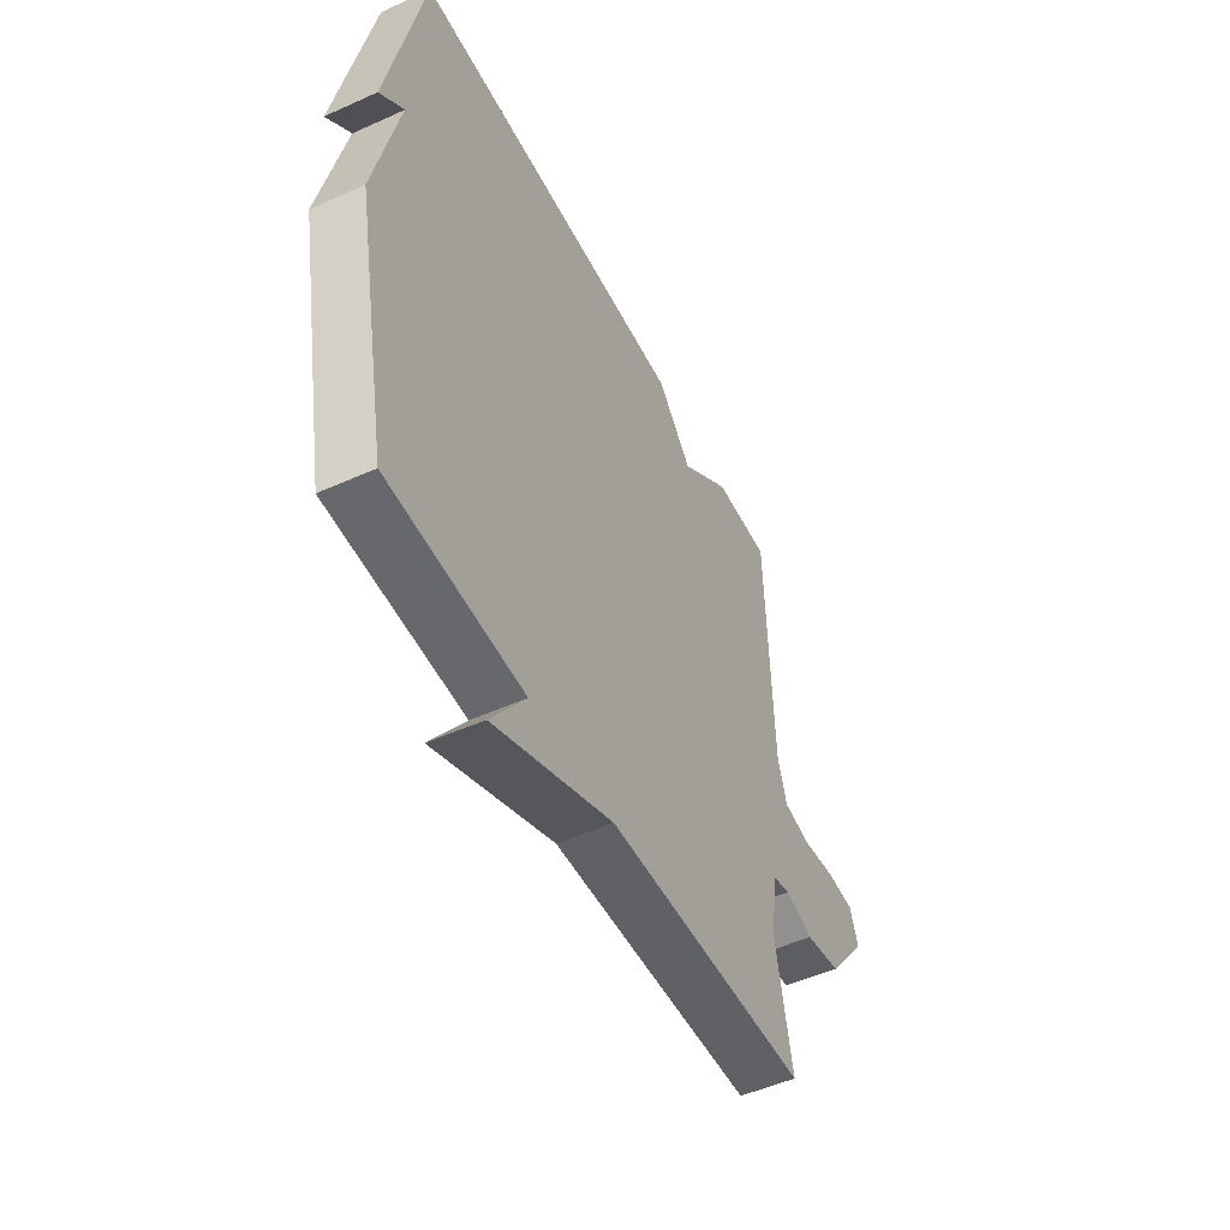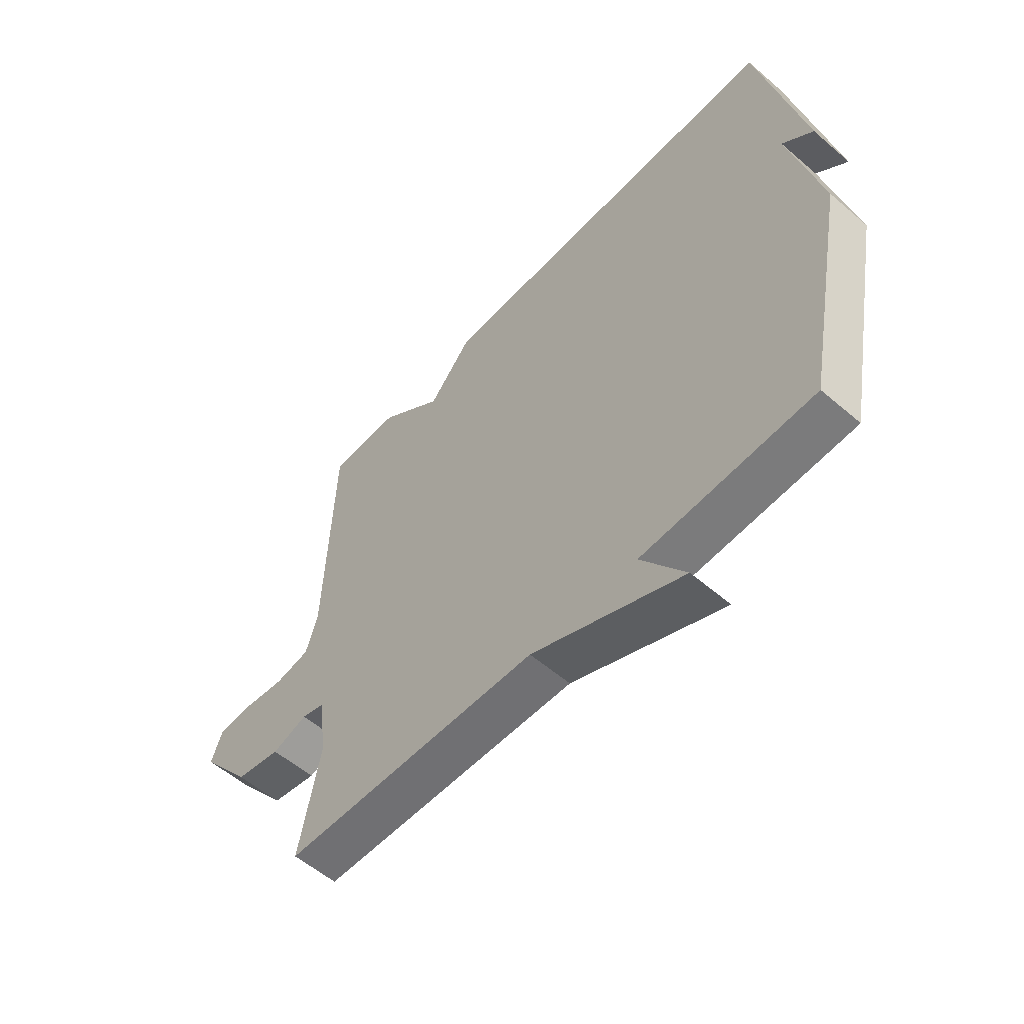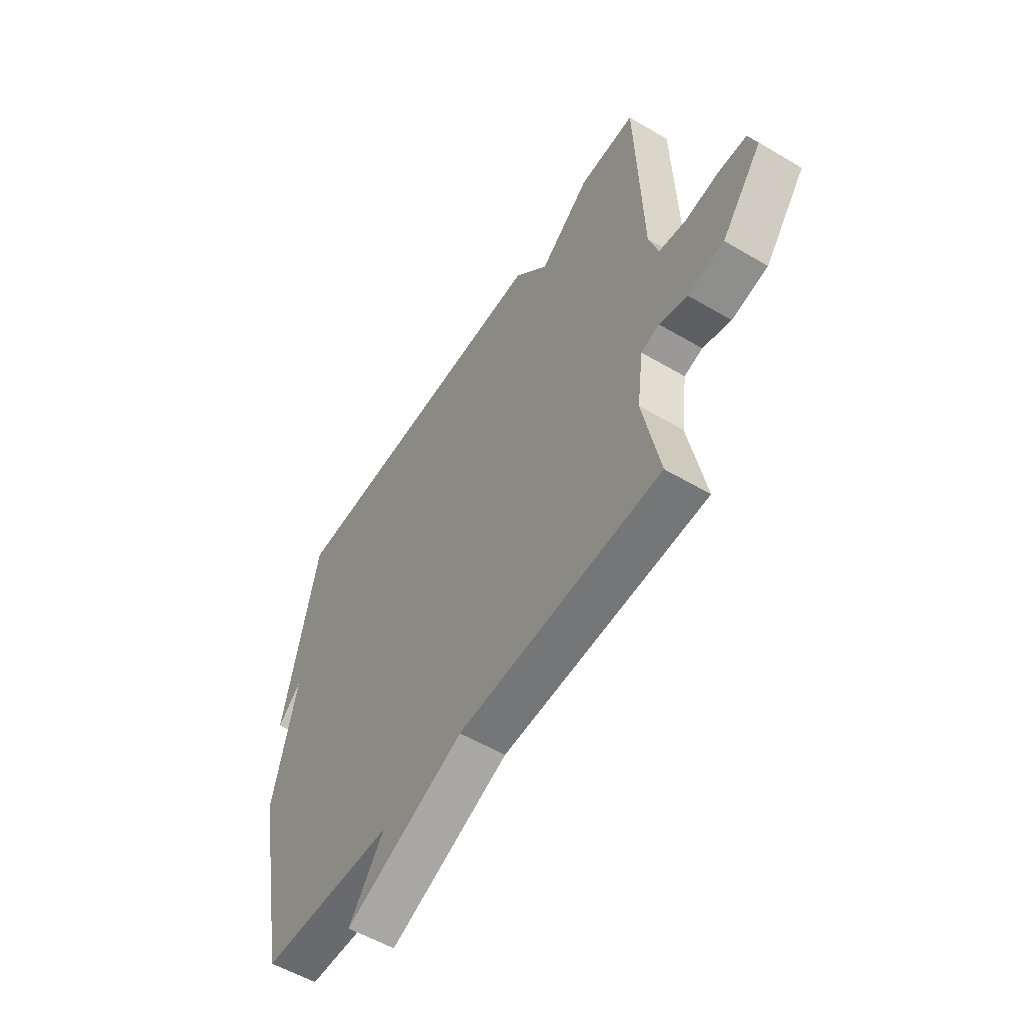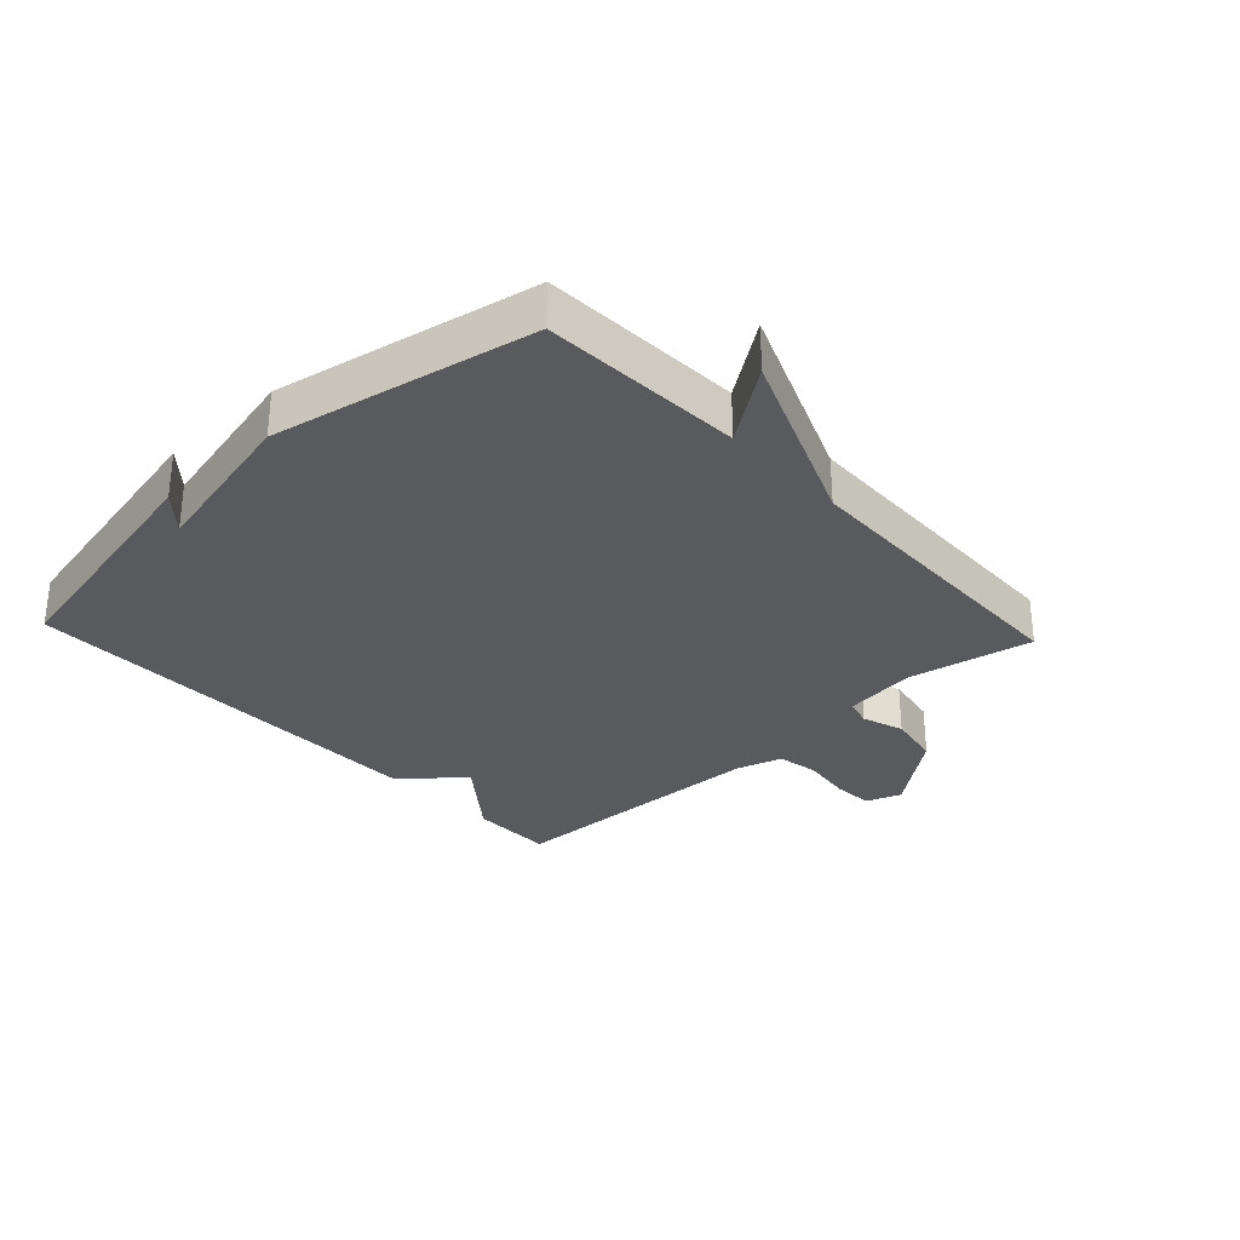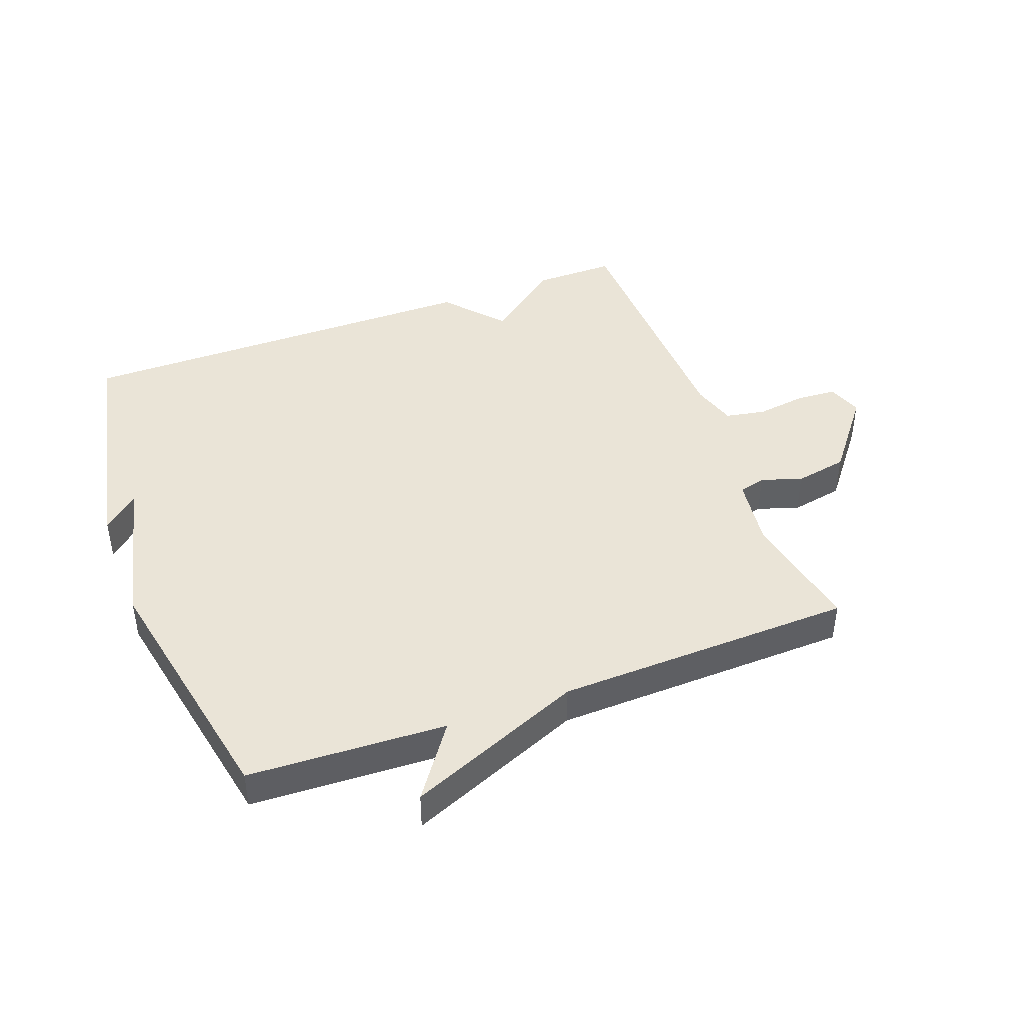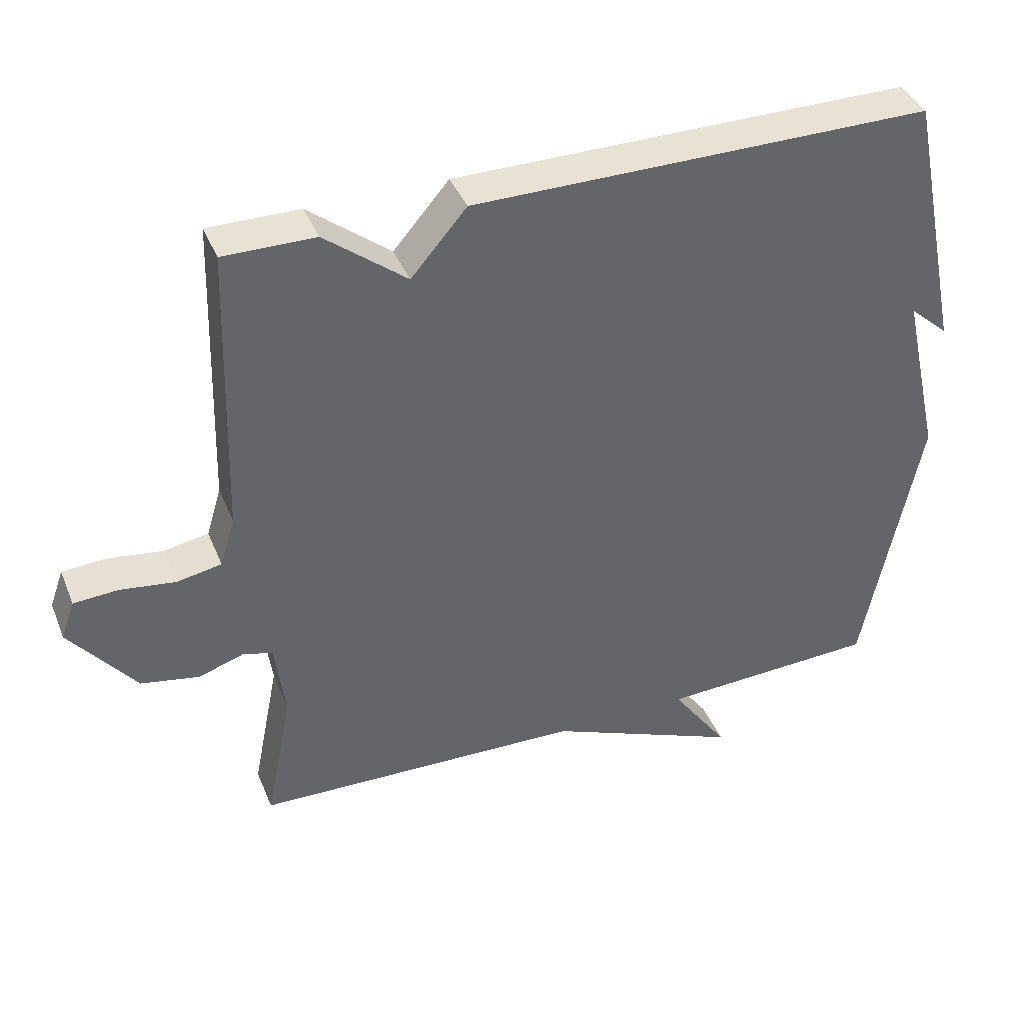
<metadata>
{"format":"obj","ext":"obj","renderer":"f3d","projection":"perspective","resolution":1024,"background":"white","views":[{"elev":-50.3,"azim":116.3,"up":"+Z"},{"elev":-56.4,"azim":48.1,"up":"+Z"},{"elev":-55.3,"azim":-121.9,"up":"+Z"},{"elev":-30.6,"azim":133.0,"up":"+Y"},{"elev":43.6,"azim":159.6,"up":"+Y"},{"elev":40.0,"azim":-21.0,"up":"+Z"}]}
</metadata>
<code>
v -0.5 0.07 0.5
v -0.367 0.07 0.499
v -0.248 0.07 0.405
v -0.167 0.07 0.499
v 0.5 0.07 0.5
v 0.581 0.07 0.11
v 0.524 0.07 0.161
v 0.581 0.07 -0.09
v 0.5 0.07 -0.5
v 0.181 0.07 -0.514
v 0.264 0.07 -0.631
v -0.019 0.07 -0.514
v -0.5 0.07 -0.5
v -0.461 0.07 -0.302
v -0.476 0.07 -0.188
v -0.519 0.07 -0.176
v -0.585 0.07 -0.198
v -0.67 0.07 -0.182
v -0.766 0.07 -0.06
v -0.746 0.07 -0.004
v -0.681 0.07 0
v -0.601 0.07 -0.011
v -0.536 0.07 0.001
v -0.514 0.07 0.073
v -0.5 0 0.5
v -0.367 0 0.499
v -0.248 0 0.405
v -0.167 0 0.499
v 0.5 0 0.5
v 0.581 0 0.11
v 0.524 0 0.161
v 0.581 0 -0.09
v 0.5 0 -0.5
v 0.181 0 -0.514
v 0.264 0 -0.631
v -0.019 0 -0.514
v -0.5 0 -0.5
v -0.461 0 -0.302
v -0.476 0 -0.188
v -0.519 0 -0.176
v -0.585 0 -0.198
v -0.67 0 -0.182
v -0.766 0 -0.06
v -0.746 0 -0.004
v -0.681 0 0
v -0.601 0 -0.011
v -0.536 0 0.001
v -0.514 0 0.073
f 20 21 22
f 19 20 22
f 18 19 22
f 17 18 22
f 16 17 22
f 15 16 22 23
f 12 13 14
f 12 14 15
f 11 12 15
f 10 11 15
f 15 23 24
f 10 15 24
f 9 10 24
f 8 9 24
f 7 8 24
f 3 4 5
f 24 1 2 3
f 7 24 3 5
f 5 6 7
f 46 45 44
f 46 44 43
f 46 43 42
f 46 42 41
f 46 41 40
f 47 46 40 39
f 38 37 36
f 39 38 36
f 39 36 35
f 39 35 34
f 48 47 39
f 48 39 34
f 48 34 33
f 48 33 32
f 48 32 31
f 29 28 27
f 27 26 25 48
f 29 27 48 31
f 31 30 29
f 1 25 26 2
f 2 26 27 3
f 3 27 28 4
f 4 28 29 5
f 5 29 30 6
f 6 30 31 7
f 7 31 32 8
f 8 32 33 9
f 9 33 34 10
f 10 34 35 11
f 11 35 36 12
f 12 36 37 13
f 13 37 38 14
f 14 38 39 15
f 15 39 40 16
f 16 40 41 17
f 17 41 42 18
f 18 42 43 19
f 19 43 44 20
f 20 44 45 21
f 21 45 46 22
f 22 46 47 23
f 23 47 48 24
f 24 48 25 1

</code>
